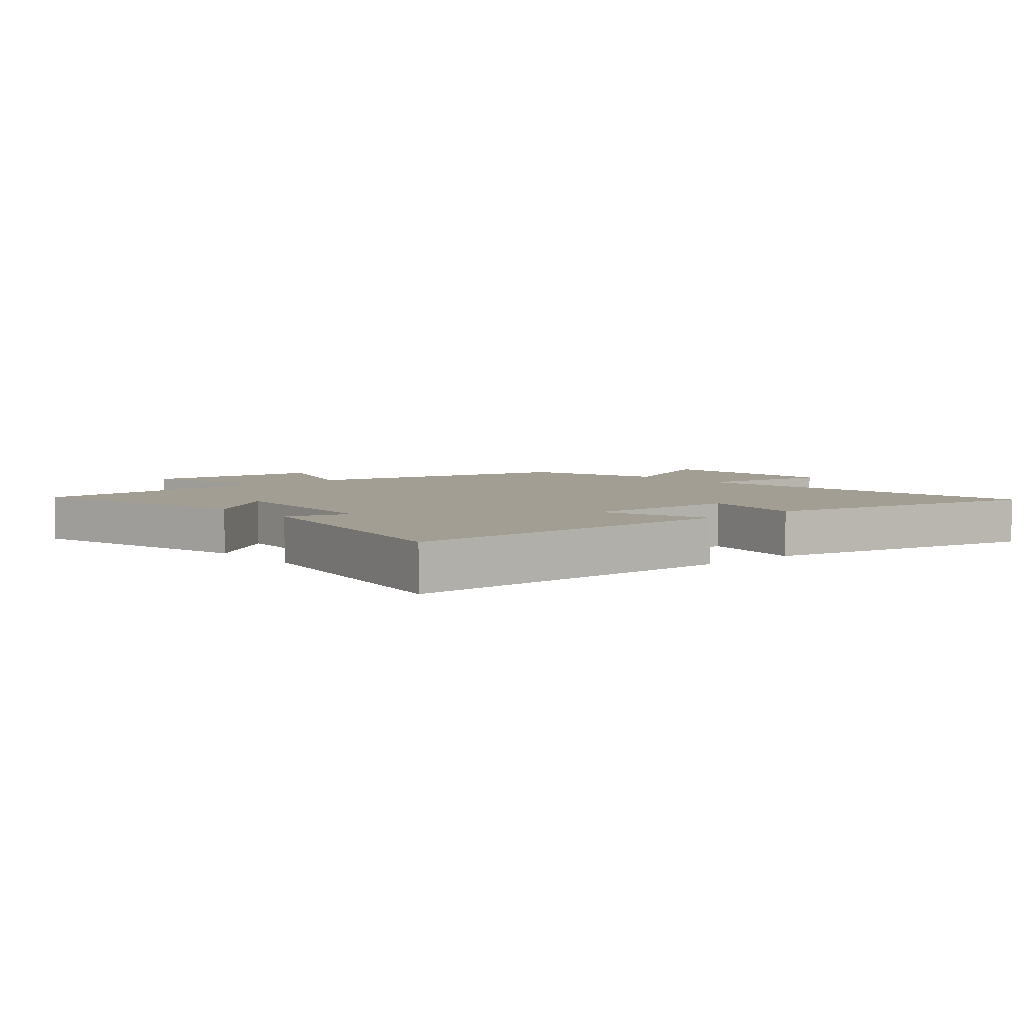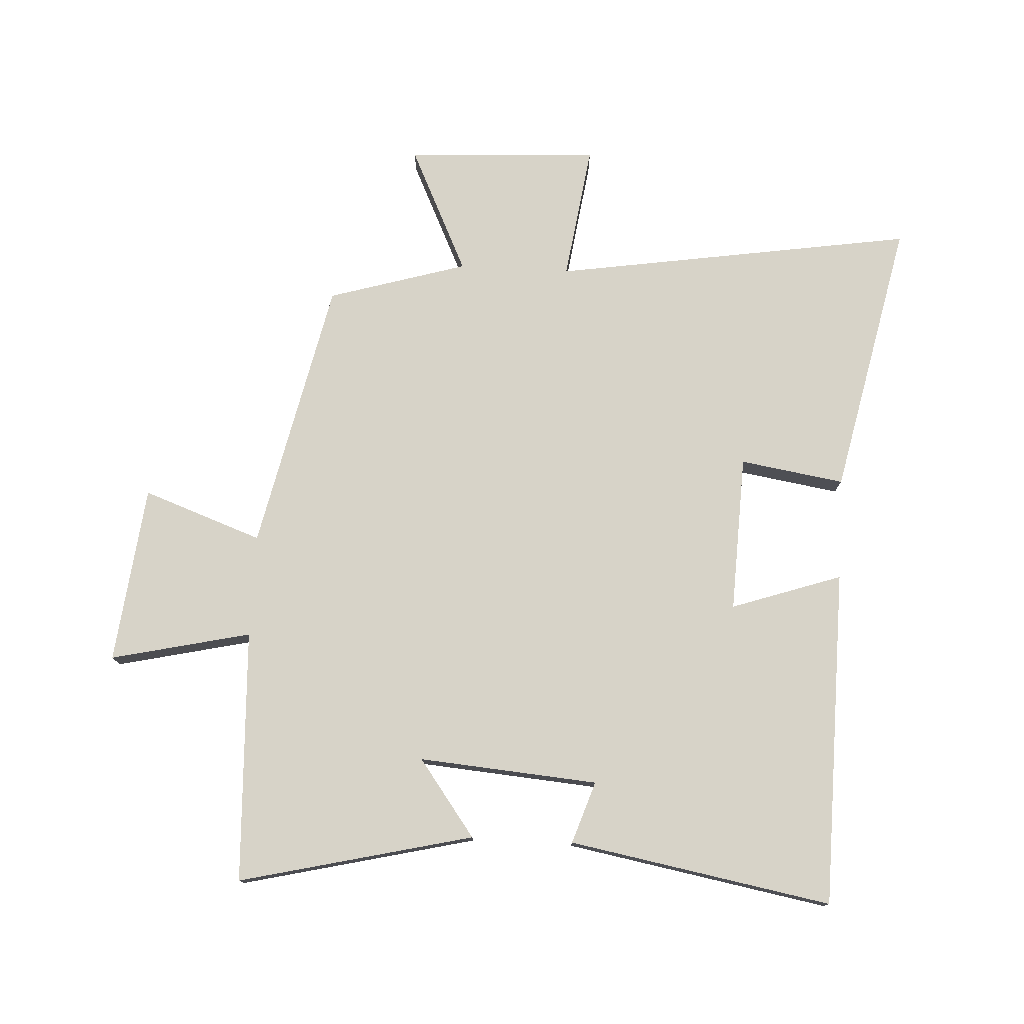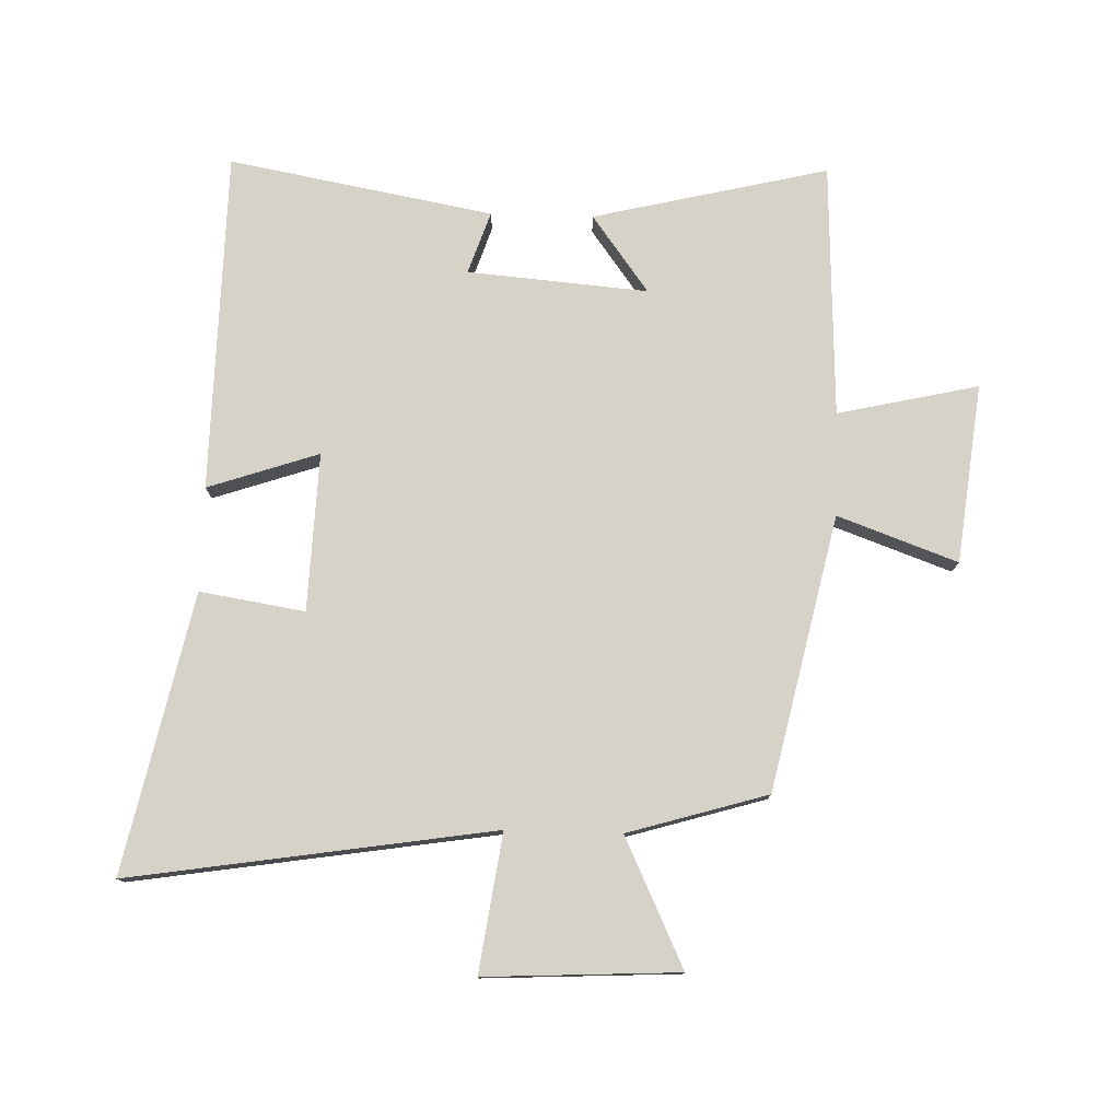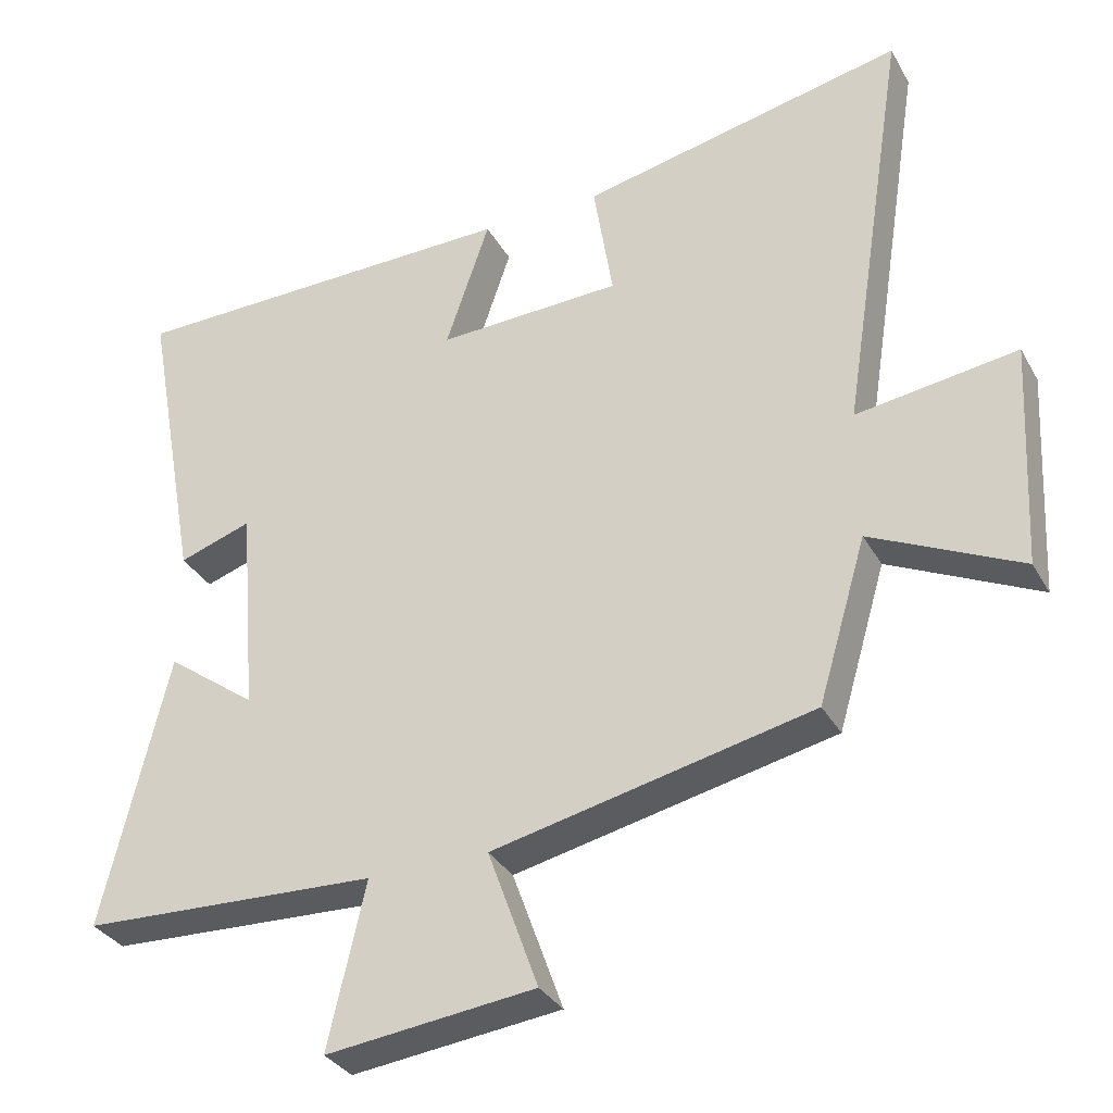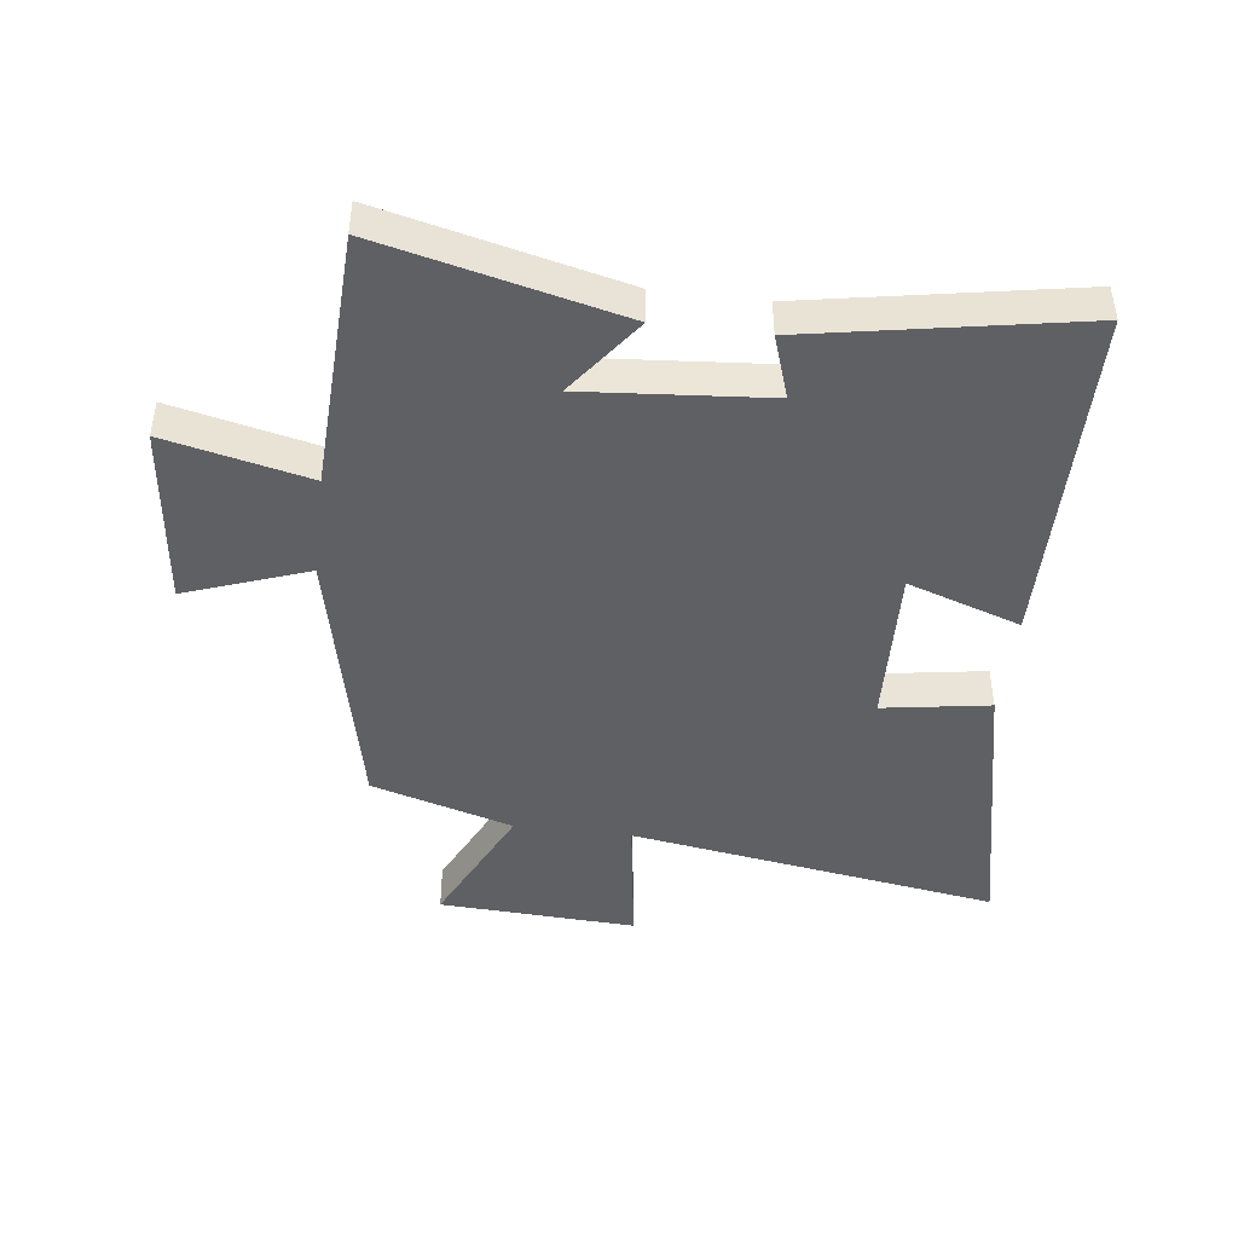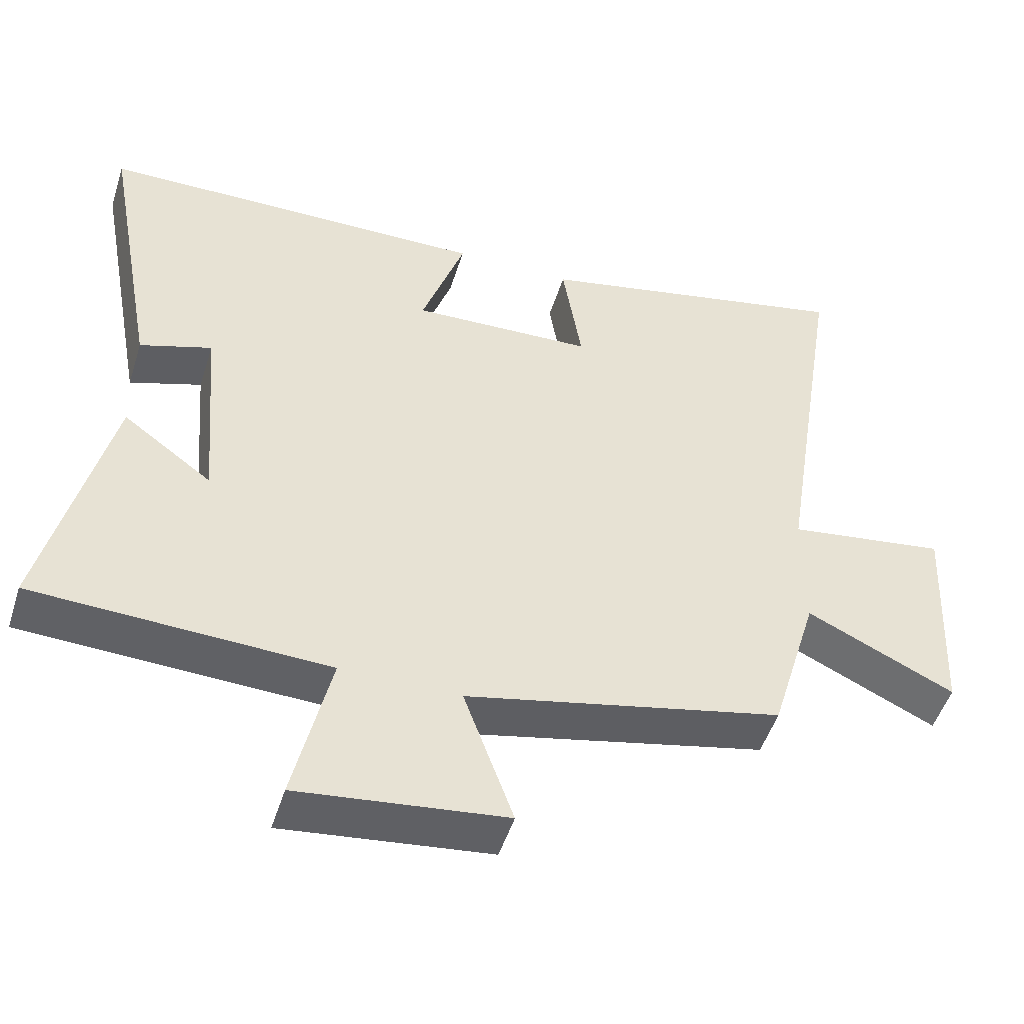
<metadata>
{"format":"obj","ext":"obj","renderer":"f3d","projection":"perspective","resolution":1024,"background":"white","views":[{"elev":5.1,"azim":-40.7,"up":"+Y"},{"elev":76.7,"azim":-87.0,"up":"+Y"},{"elev":77.7,"azim":91.7,"up":"+Y"},{"elev":-32.9,"azim":25.3,"up":"+Z"},{"elev":-45.1,"azim":-97.1,"up":"+Y"},{"elev":-49.8,"azim":-17.3,"up":"+Z"}]}
</metadata>
<code>
v -0.591 0.07 -0.483
v -0.5 0.07 -0.102
v -0.375 0.07 -0.194
v -0.399 0.07 0.098
v -0.5 0.07 0.064
v -0.578 0.07 0.492
v -0.027 0.07 0.5
v -0.088 0.07 0.32
v 0.168 0.07 0.33
v 0.141 0.07 0.5
v 0.592 0.07 0.597
v 0.5 0.07 0.008
v 0.723 0.07 0.04
v 0.707 0.07 -0.274
v 0.5 0.07 -0.176
v 0.433 0.07 -0.402
v -0.011 0.07 -0.5
v 0.059 0.07 -0.694
v -0.231 0.07 -0.728
v -0.179 0.07 -0.5
v -0.591 0 -0.483
v -0.5 0 -0.102
v -0.375 0 -0.194
v -0.399 0 0.098
v -0.5 0 0.064
v -0.578 0 0.492
v -0.027 0 0.5
v -0.088 0 0.32
v 0.168 0 0.33
v 0.141 0 0.5
v 0.592 0 0.597
v 0.5 0 0.008
v 0.723 0 0.04
v 0.707 0 -0.274
v 0.5 0 -0.176
v 0.433 0 -0.402
v -0.011 0 -0.5
v 0.059 0 -0.694
v -0.231 0 -0.728
v -0.179 0 -0.5
f 17 18 19 20
f 17 20 1
f 16 17 1
f 15 16 1
f 12 13 14 15
f 12 15 1
f 9 10 11 12
f 8 9 12
f 6 7 8
f 5 6 8
f 4 5 8
f 3 4 8 12
f 1 2 3
f 1 3 12
f 40 39 38 37
f 21 40 37
f 21 37 36
f 21 36 35
f 35 34 33 32
f 21 35 32
f 32 31 30 29
f 32 29 28
f 28 27 26
f 28 26 25
f 28 25 24
f 32 28 24 23
f 23 22 21
f 32 23 21
f 1 21 22 2
f 2 22 23 3
f 3 23 24 4
f 4 24 25 5
f 5 25 26 6
f 6 26 27 7
f 7 27 28 8
f 8 28 29 9
f 9 29 30 10
f 10 30 31 11
f 11 31 32 12
f 12 32 33 13
f 13 33 34 14
f 14 34 35 15
f 15 35 36 16
f 16 36 37 17
f 17 37 38 18
f 18 38 39 19
f 19 39 40 20
f 20 40 21 1

</code>
